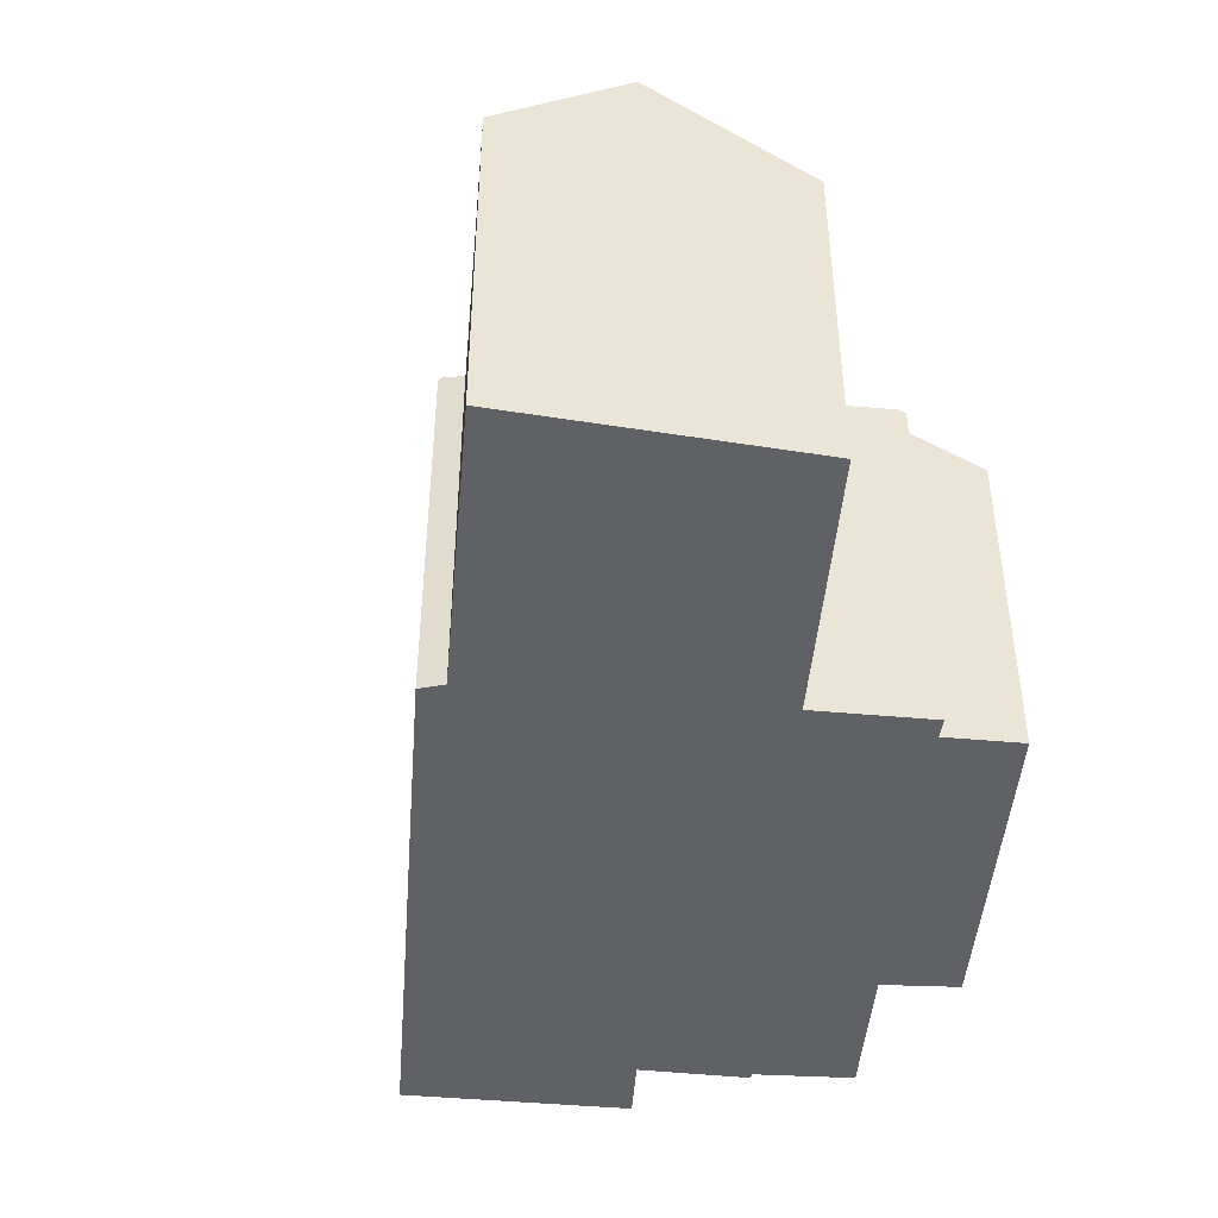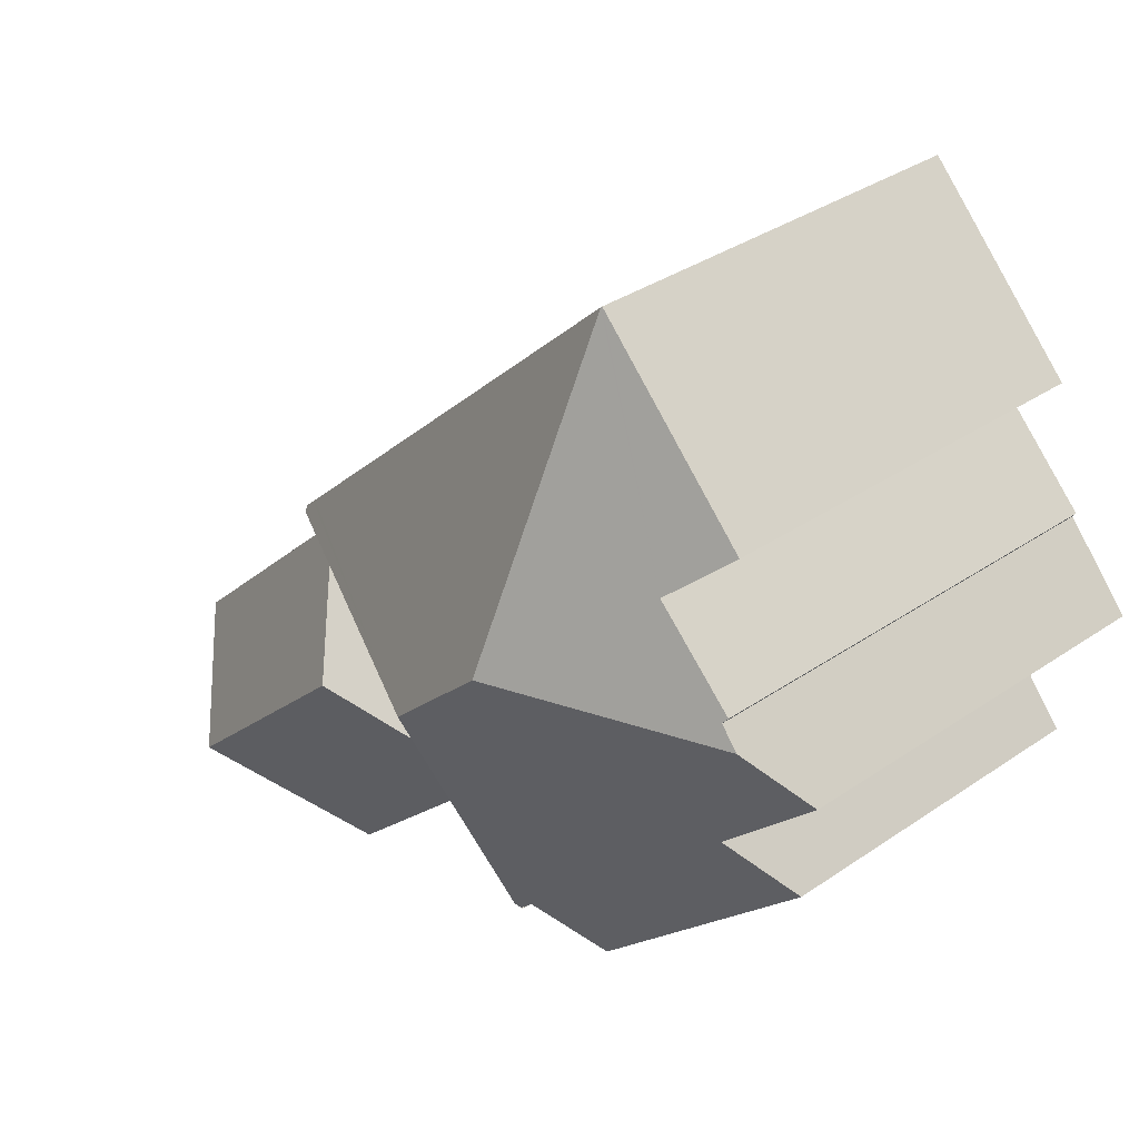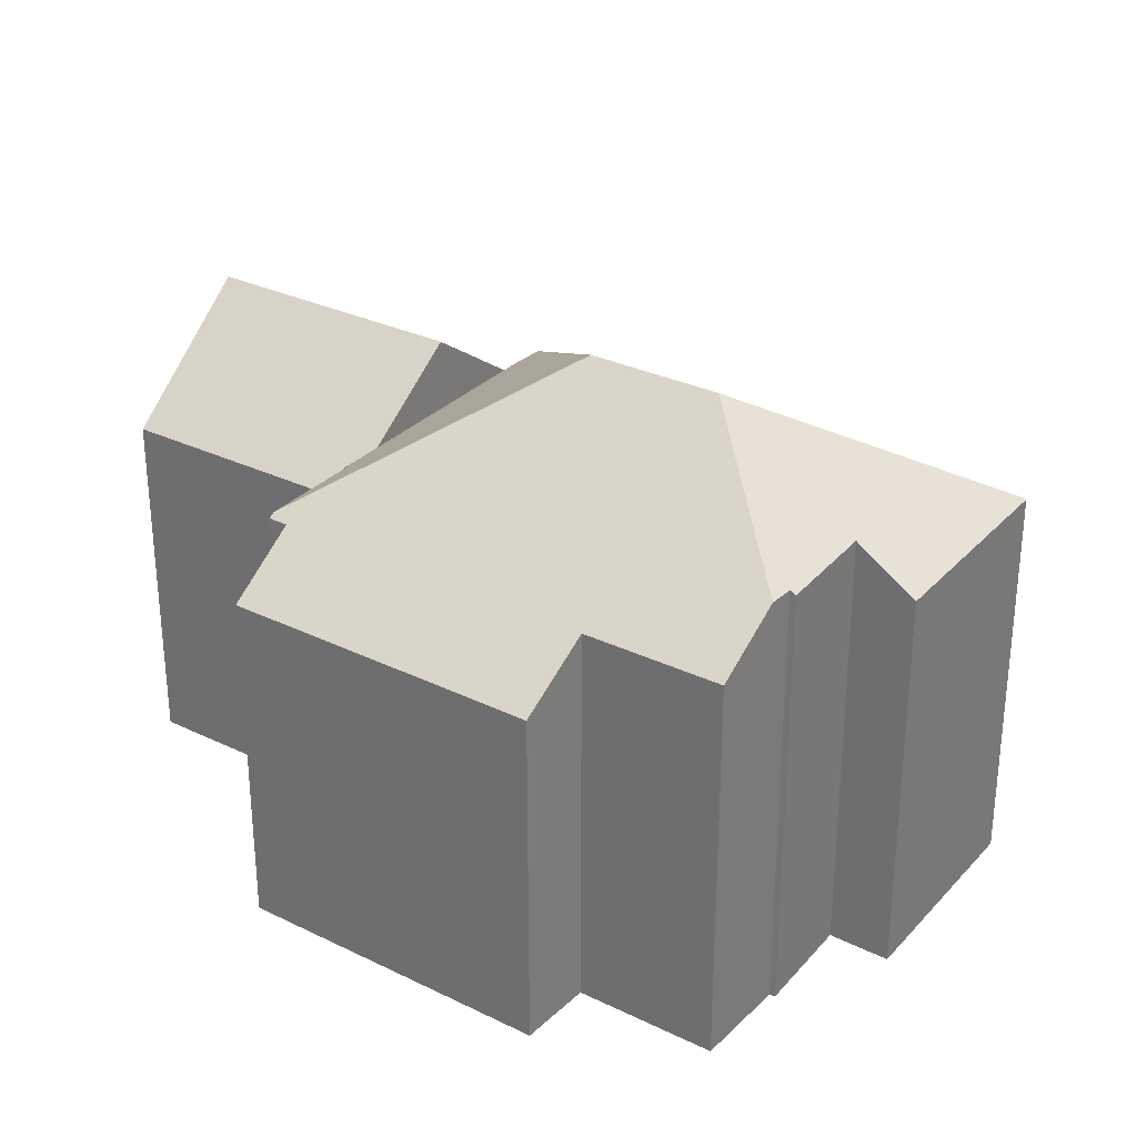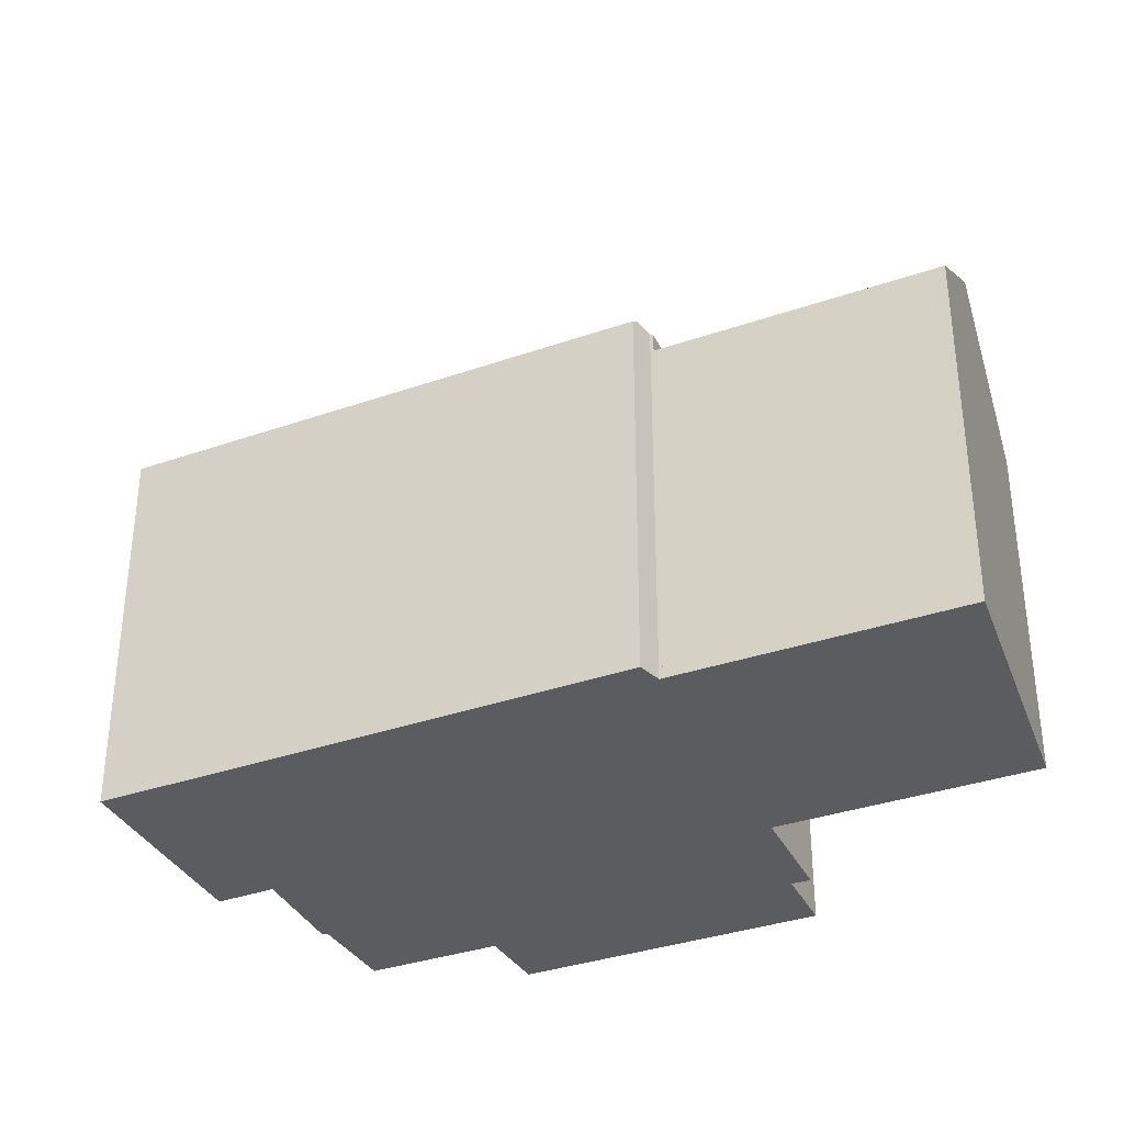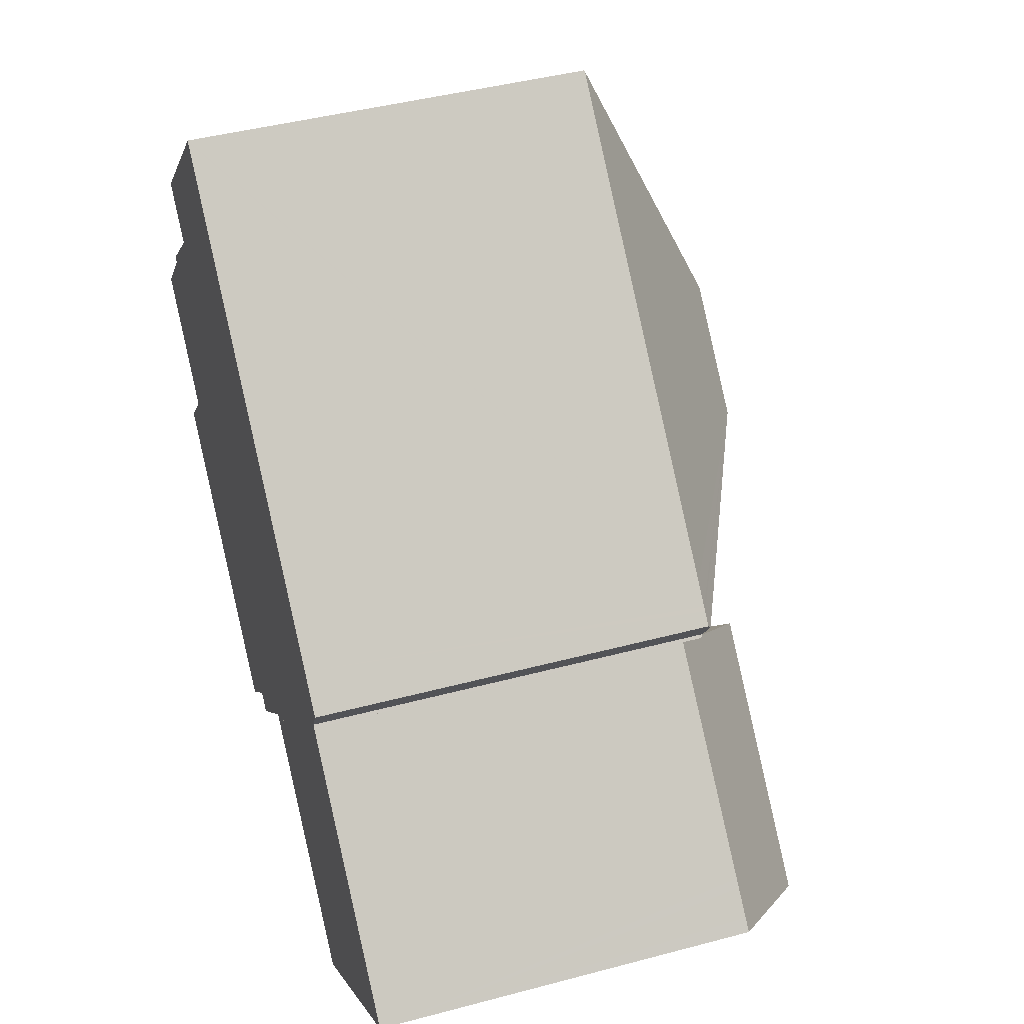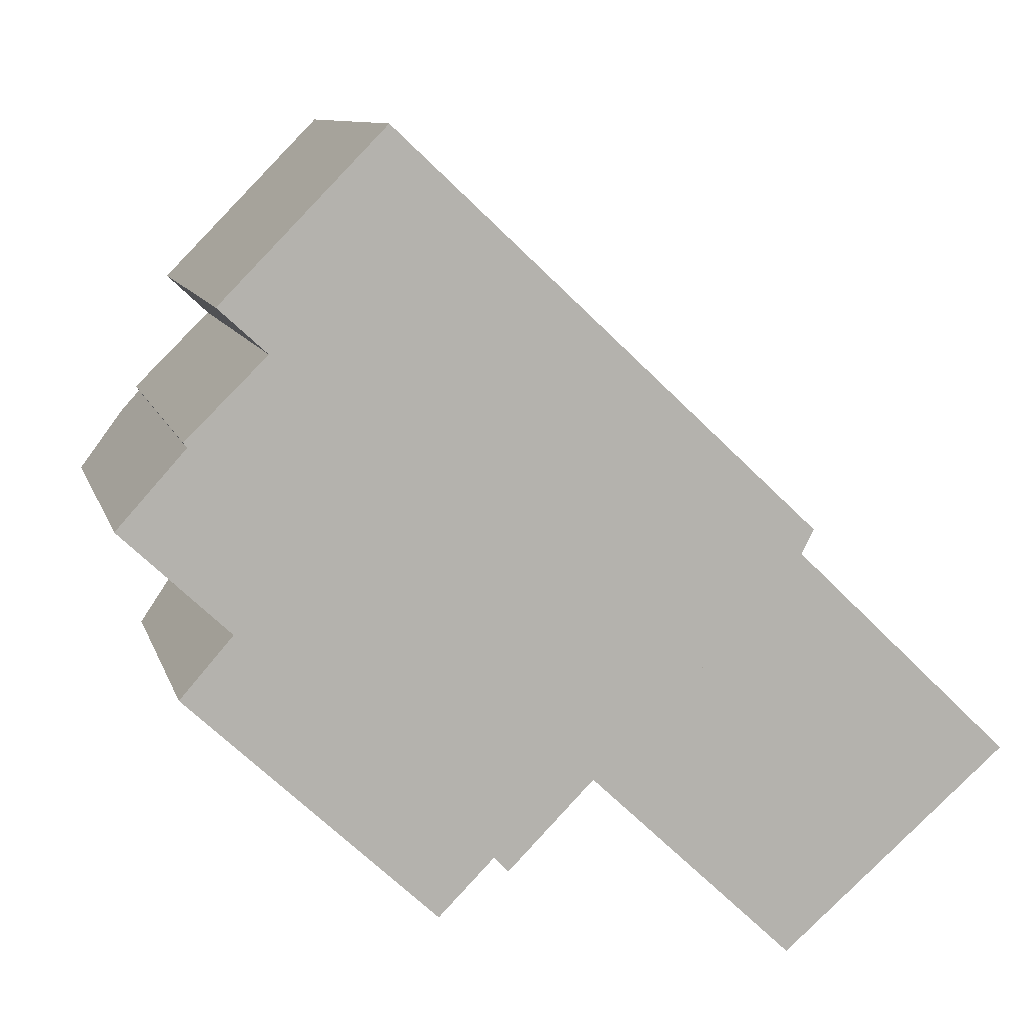
<metadata>
{"format":"obj","ext":"obj","renderer":"f3d","projection":"perspective","resolution":1024,"background":"white","views":[{"elev":-45.9,"azim":128.7,"up":"+Y"},{"elev":34.6,"azim":-132.6,"up":"+Z"},{"elev":30.0,"azim":-101.4,"up":"+Y"},{"elev":-35.1,"azim":68.2,"up":"+Y"},{"elev":43.9,"azim":72.6,"up":"+Z"},{"elev":9.8,"azim":-14.2,"up":"+Z"}]}
</metadata>
<code>
v  3.591 11.15 3.948
v  1.688 11.2 1.872
v  1.601 11.11 1.993
v  6.421 10.14 9.12
v  2.406 10.12 5.037
v  6.442 10.16 9.1
v  6.604 13.62 1.471
v  1.229 11.22 1.363
v  16.8 10.21 -0.801
v  16.59 10.12 -0.407
v  16.87 10.12 -0.672
v  9.175 13.62 -0.962
v  16.5 10.12 -0.327
v  16.04 10.13 0.104
v  11.32 10.15 -6.59
v  9.329 10.16 -8.599
v  12.34 10.06 -5.729
v  14.23 10.06 -3.784
v  16.13 10.06 -1.839
v  16.63 10.06 -1.325
v  16.56 10.12 -1.264
v  11.41 10.06 -6.684
v  9.216 10.06 -8.713
v  8.838 10.06 -8.357
v  7.466 8.817 -9.746
v  1.365 8.798 -4.004
v  2.661 10.05 -2.524
v  0 10.05 6.154e-16
v  9.194 10.04 -8.735
v  8.838 5.117e-16 -8.357
v  9.194 5.349e-16 -8.735
v  7.466 5.968e-16 -9.746
v  1.365 2.452e-16 -4.004
v  0 0 0
v  2.661 1.545e-16 -2.524
v  1.688 -1.146e-16 1.872
v  1.601 -1.22e-16 1.993
v  3.591 -2.417e-16 3.948
v  2.406 -3.084e-16 5.037
v  11.32 4.035e-16 -6.59
v  11.41 4.093e-16 -6.684
v  16.87 4.115e-17 -0.672
v  16.56 7.74e-17 -1.264
v  16.8 4.905e-17 -0.801
v  16.63 8.113e-17 -1.325
v  12.34 3.508e-16 -5.729
v  16.13 1.126e-16 -1.839
v  14.23 2.317e-16 -3.784
v  9.329 5.265e-16 -8.599
v  9.216 5.335e-16 -8.713
v  1.229 -8.346e-17 1.363
v  6.421 -5.584e-16 9.12
v  6.442 -5.572e-16 9.1
v  16.04 -6.368e-18 0.104
v  16.59 2.492e-17 -0.407
v  16.5 2.002e-17 -0.327
v  11.41 9.147 -6.684
v  19.46 11.92 -8.721
v  16.38 9.142 -11.39
v  14.23 11.92 -3.784
v  16.63 9.568 -1.325
v  21.02 9.602 -5.547
v  21.75 9.607 -6.245
v  22.02 9.609 -6.501
v  21.19 9.603 -5.712
v  22.02 3.981e-16 -6.501
v  21.02 3.397e-16 -5.547
v  21.19 3.498e-16 -5.712
v  21.75 3.824e-16 -6.245
v  16.38 6.974e-16 -11.39
v  19.46 5.34e-16 -8.721
g defaultobject
f 1 2 3
f 4 1 5
f 1 4 6
f 1 6 7
f 2 7 8
f 7 2 1
f 9 10 11
f 10 9 12
f 10 12 13
f 13 12 14
f 14 12 6
f 6 12 7
f 12 15 16
f 15 12 17
f 17 12 18
f 18 12 19
f 19 12 20
f 20 12 21
f 21 12 9
f 17 22 15
f 23 12 16
f 12 23 24
f 12 24 25
f 12 25 26
f 12 26 7
f 7 26 27
f 27 8 7
f 8 27 28
f 29 30 24
f 30 29 31
f 32 26 25
f 26 32 33
f 27 34 28
f 34 27 35
f 36 3 2
f 3 36 37
f 38 5 1
f 5 38 39
f 22 40 15
f 40 22 41
f 30 25 24
f 25 30 32
f 11 21 9
f 21 11 42
f 21 42 43
f 43 42 44
f 45 19 20
f 19 45 18
f 18 45 17
f 17 45 22
f 22 45 46
f 22 46 41
f 46 45 47
f 46 47 48
f 40 16 15
f 16 40 23
f 23 40 29
f 29 40 49
f 29 49 50
f 29 50 31
f 26 35 27
f 35 26 33
f 28 2 8
f 2 28 36
f 36 28 34
f 36 34 51
f 3 38 1
f 38 3 37
f 5 52 4
f 52 5 39
f 52 6 4
f 6 52 14
f 14 52 53
f 14 53 54
f 14 54 13
f 13 54 10
f 10 54 11
f 11 54 42
f 42 54 55
f 55 54 56
f 43 20 21
f 20 43 45
f 55 44 42
f 44 55 43
f 43 55 56
f 39 38 52
f 43 47 45
f 47 43 56
f 47 56 54
f 47 54 48
f 48 54 53
f 48 53 46
f 46 53 41
f 41 53 40
f 40 53 49
f 49 53 50
f 50 53 31
f 31 53 30
f 30 53 32
f 32 53 35
f 32 35 33
f 35 53 52
f 35 52 38
f 38 36 35
f 36 38 37
f 36 34 35
f 34 36 51
f 57 58 59
f 58 57 17
f 58 17 60
f 19 58 60
f 58 19 61
f 58 61 62
f 58 62 63
f 58 63 64
f 63 62 65
f 63 66 64
f 66 63 65
f 66 65 62
f 66 62 61
f 66 61 45
f 66 45 67
f 66 67 68
f 66 68 69
f 64 59 58
f 59 64 66
f 59 66 70
f 70 66 71
f 59 41 57
f 41 59 70
f 17 19 60
f 19 17 57
f 19 57 41
f 19 41 61
f 61 41 46
f 61 46 45
f 45 46 48
f 45 48 47
f 71 41 70
f 41 71 46
f 46 71 48
f 48 71 66
f 48 66 47
f 47 66 69
f 47 69 68
f 47 68 67
f 47 67 45

</code>
